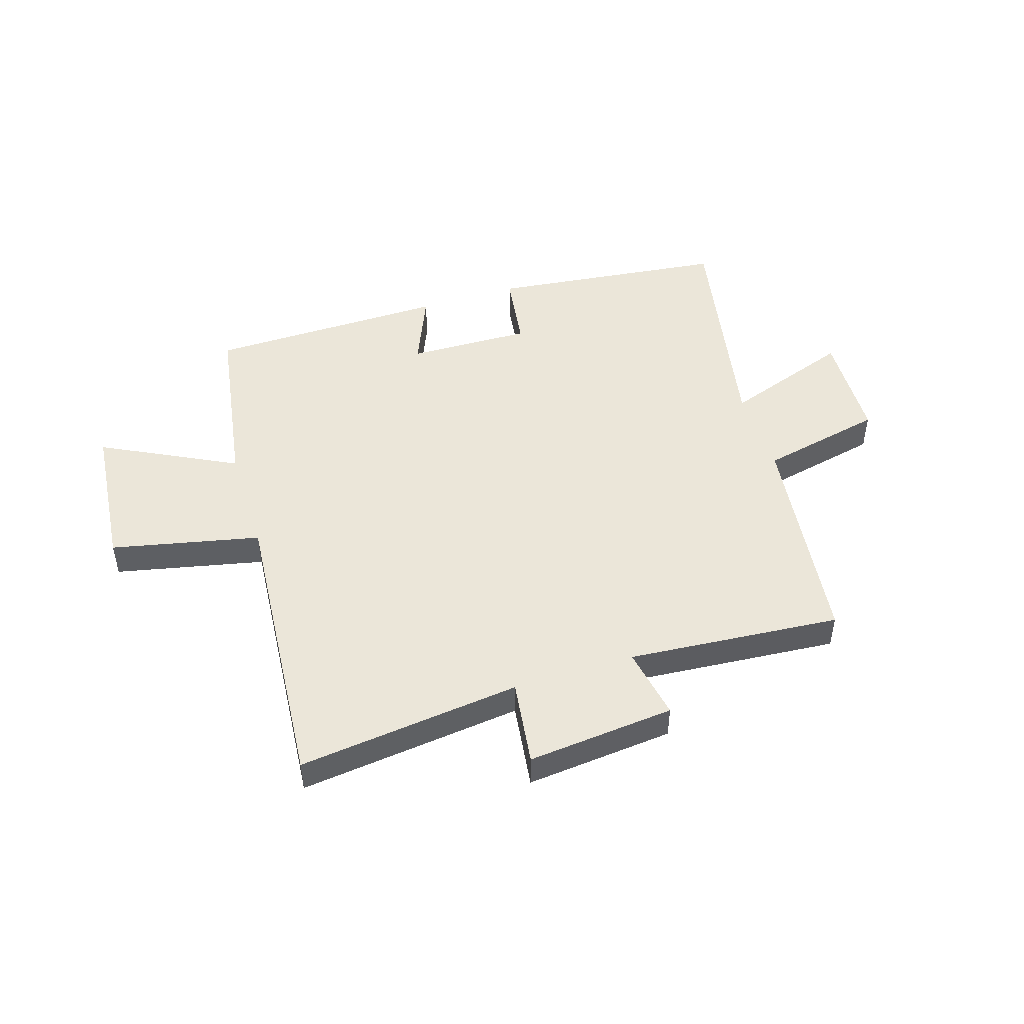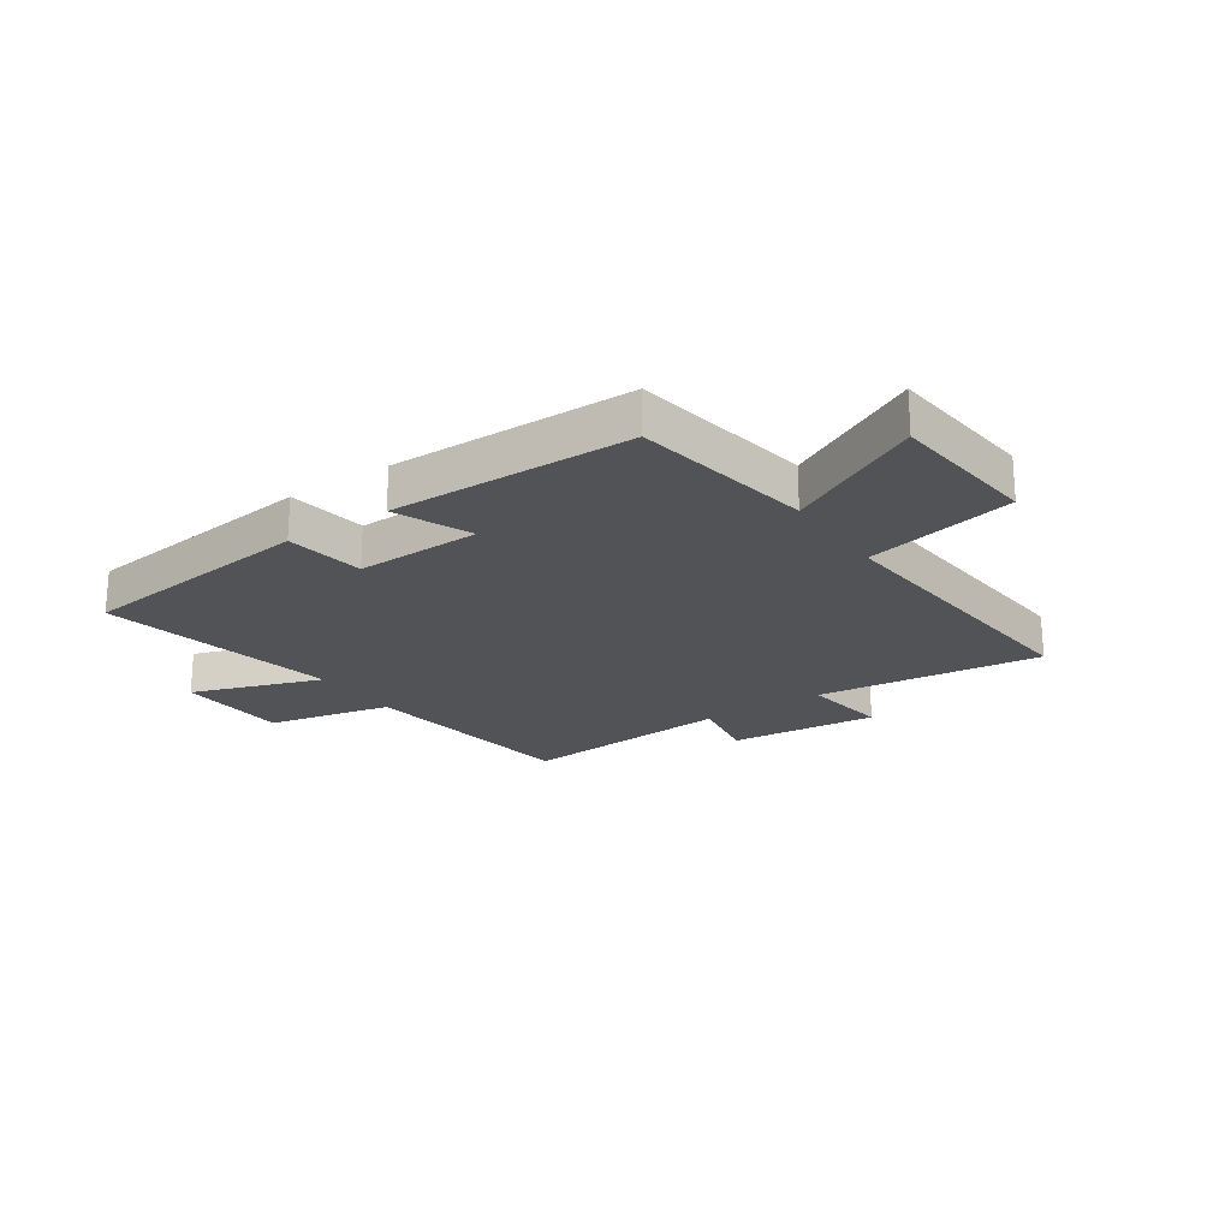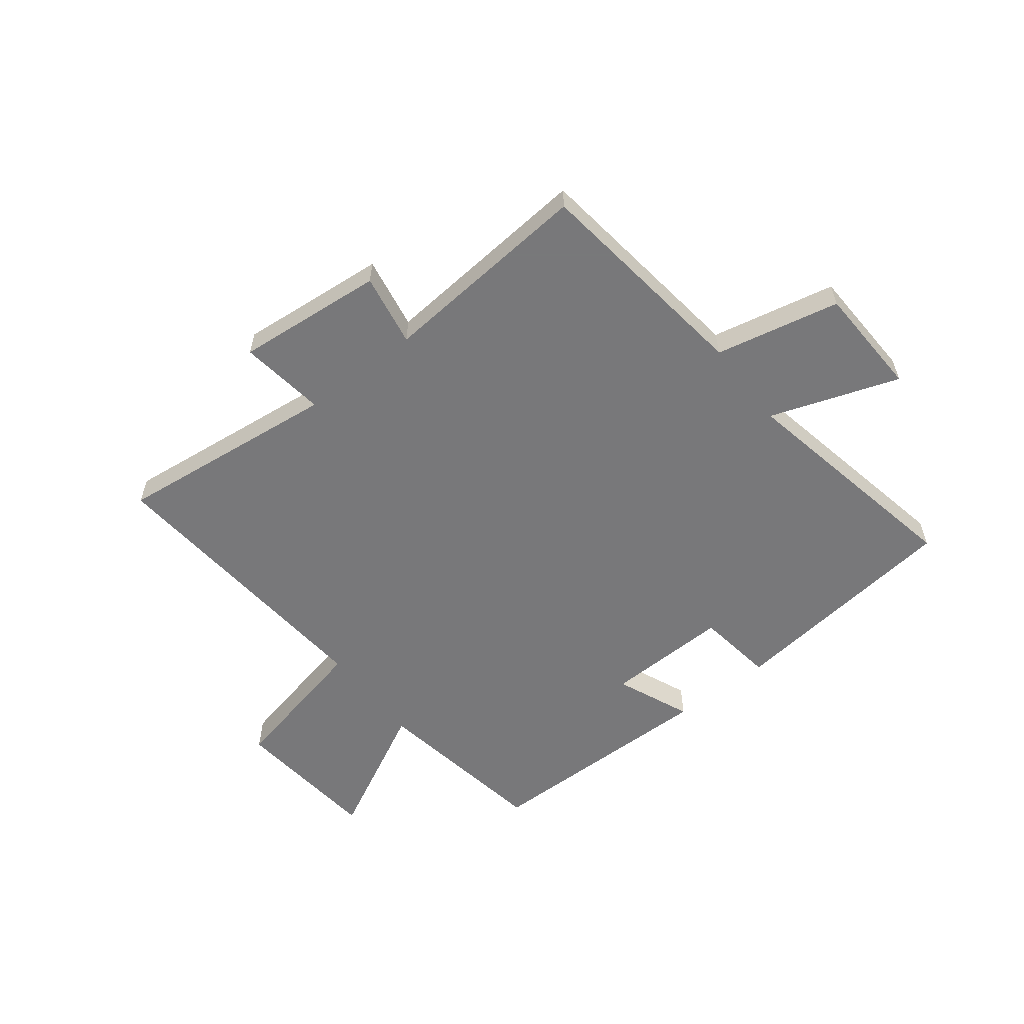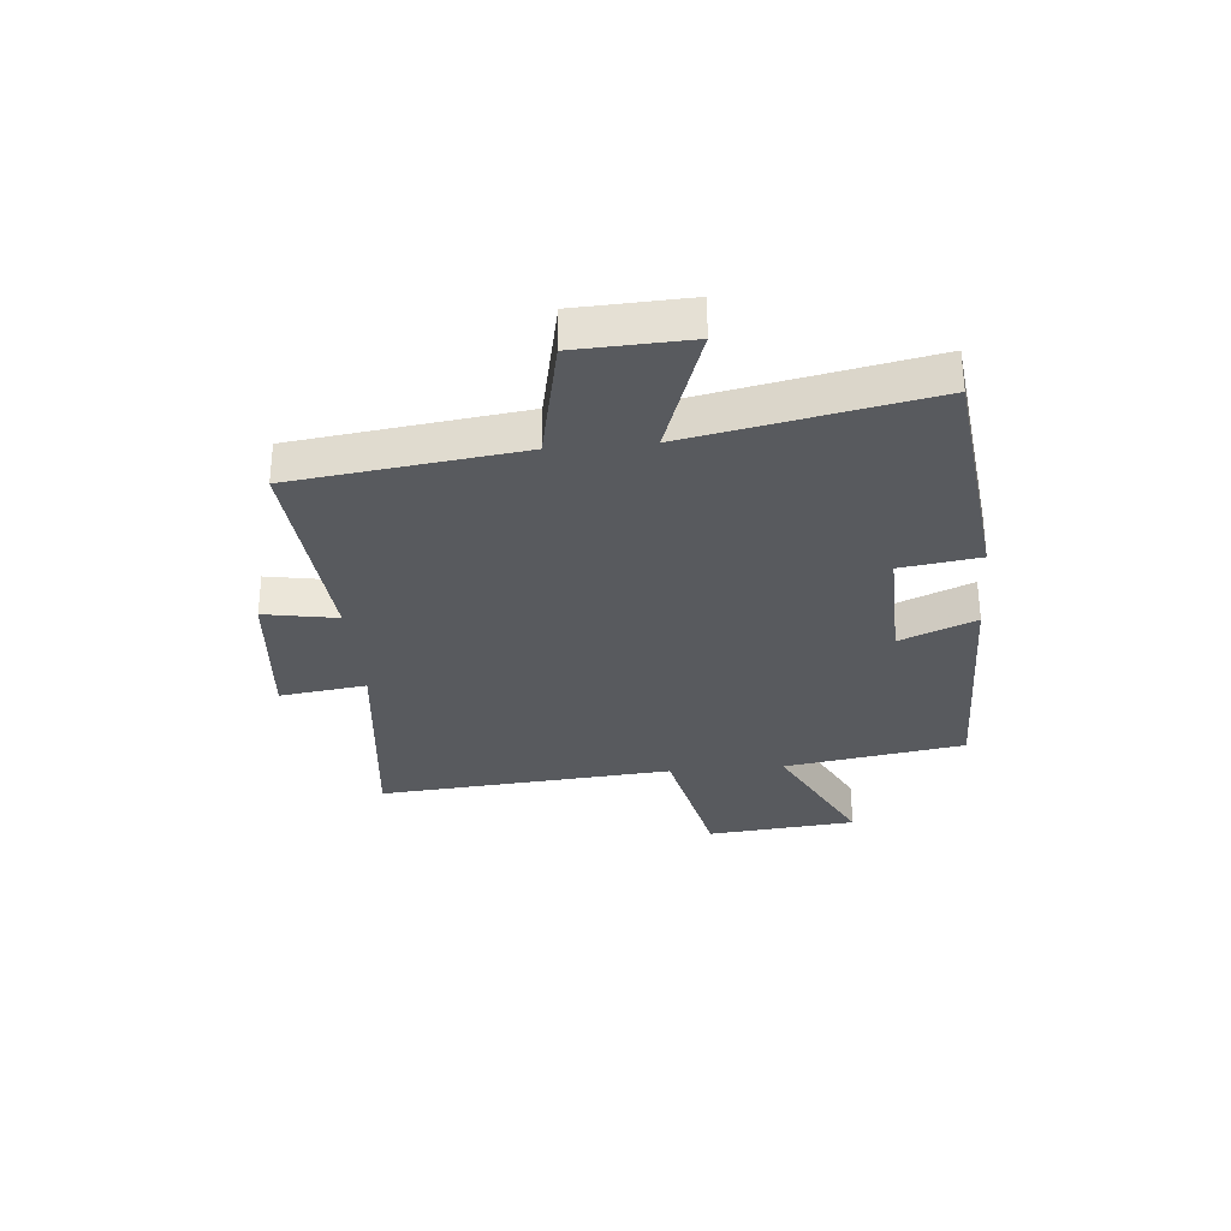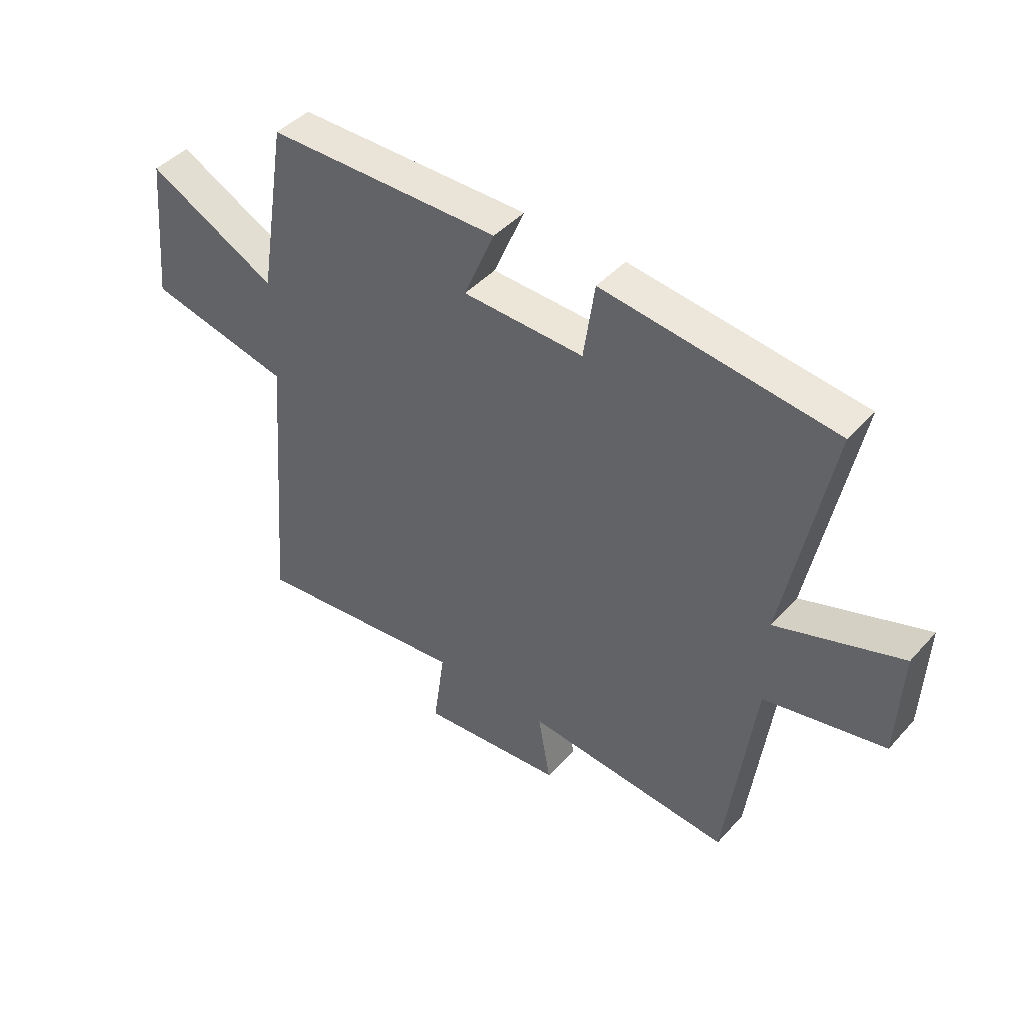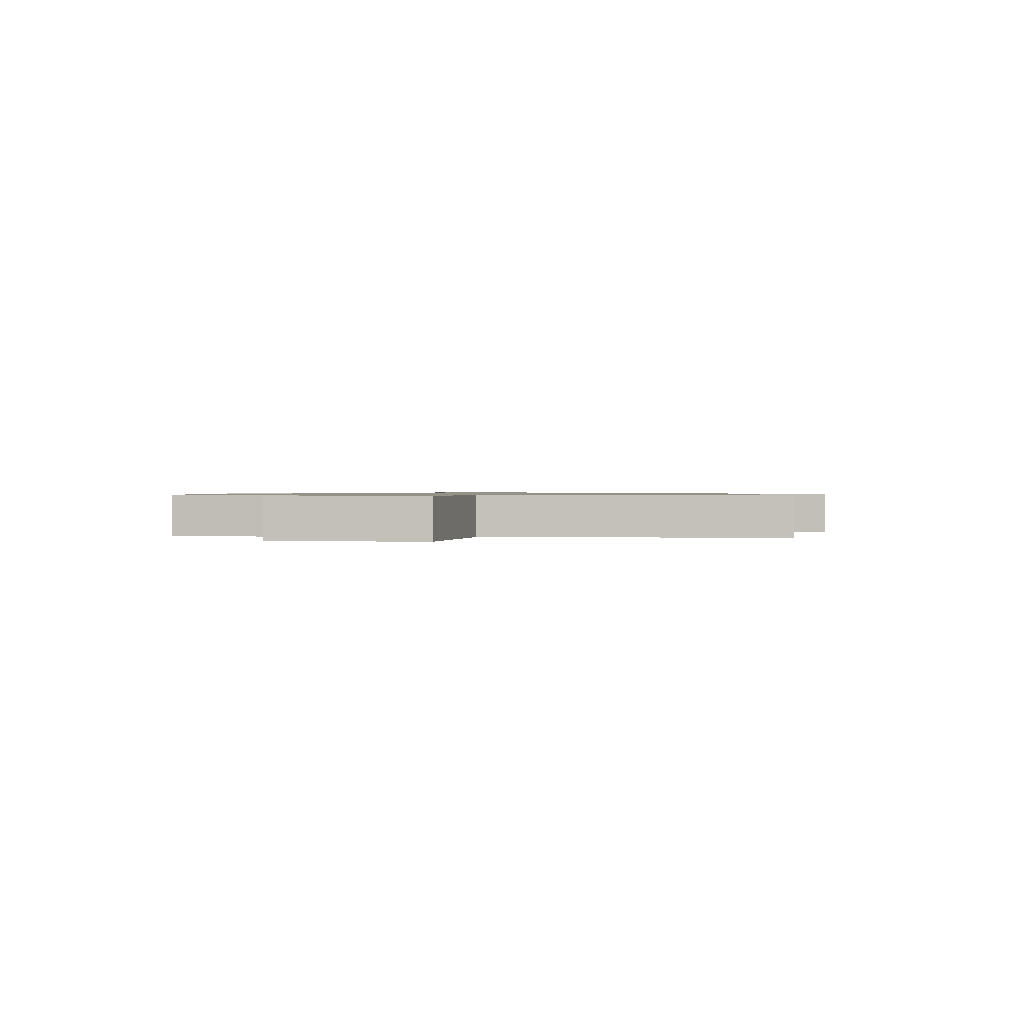
<metadata>
{"format":"obj","ext":"obj","renderer":"f3d","projection":"perspective","resolution":1024,"background":"white","views":[{"elev":48.2,"azim":162.3,"up":"+Y"},{"elev":-21.8,"azim":34.2,"up":"+Y"},{"elev":-57.6,"azim":-142.2,"up":"+Y"},{"elev":-31.0,"azim":-84.9,"up":"+Y"},{"elev":44.2,"azim":-141.3,"up":"+Z"},{"elev":0.8,"azim":90.7,"up":"+Y"}]}
</metadata>
<code>
v -0.449 0.07 -0.532
v -0.5 0.07 -0.134
v -0.72 0.07 -0.087
v -0.728 0.07 0.111
v -0.5 0.07 0.032
v -0.582 0.07 0.45
v -0.161 0.07 0.5
v -0.141 0.07 0.361
v 0.079 0.07 0.367
v 0.023 0.07 0.5
v 0.448 0.07 0.495
v 0.5 0.07 0.177
v 0.737 0.07 0.299
v 0.763 0.07 0.035
v 0.5 0.07 -0.023
v 0.543 0.07 -0.545
v 0.147 0.07 -0.5
v 0.168 0.07 -0.653
v -0.094 0.07 -0.629
v -0.071 0.07 -0.5
v -0.449 0 -0.532
v -0.5 0 -0.134
v -0.72 0 -0.087
v -0.728 0 0.111
v -0.5 0 0.032
v -0.582 0 0.45
v -0.161 0 0.5
v -0.141 0 0.361
v 0.079 0 0.367
v 0.023 0 0.5
v 0.448 0 0.495
v 0.5 0 0.177
v 0.737 0 0.299
v 0.763 0 0.035
v 0.5 0 -0.023
v 0.543 0 -0.545
v 0.147 0 -0.5
v 0.168 0 -0.653
v -0.094 0 -0.629
v -0.071 0 -0.5
f 17 18 19 20
f 15 16 17
f 15 17 20
f 12 13 14 15
f 9 10 11 12
f 8 9 12 15
f 5 6 7 8
f 5 8 15 20
f 2 3 4 5
f 1 2 5 20
f 40 39 38 37
f 37 36 35
f 40 37 35
f 35 34 33 32
f 32 31 30 29
f 35 32 29 28
f 28 27 26 25
f 40 35 28 25
f 25 24 23 22
f 40 25 22 21
f 1 21 22 2
f 2 22 23 3
f 3 23 24 4
f 4 24 25 5
f 5 25 26 6
f 6 26 27 7
f 7 27 28 8
f 8 28 29 9
f 9 29 30 10
f 10 30 31 11
f 11 31 32 12
f 12 32 33 13
f 13 33 34 14
f 14 34 35 15
f 15 35 36 16
f 16 36 37 17
f 17 37 38 18
f 18 38 39 19
f 19 39 40 20
f 20 40 21 1

</code>
